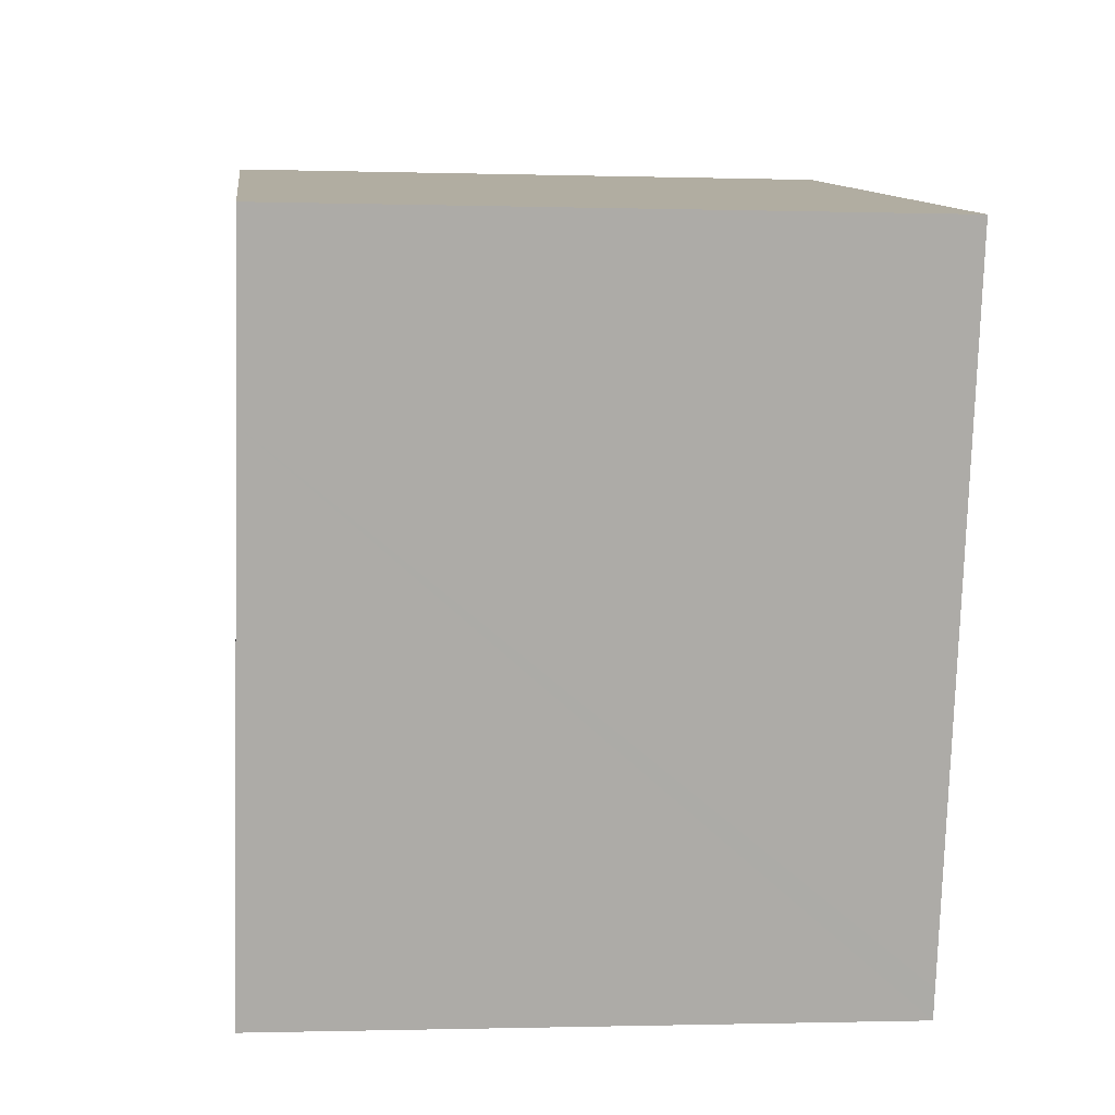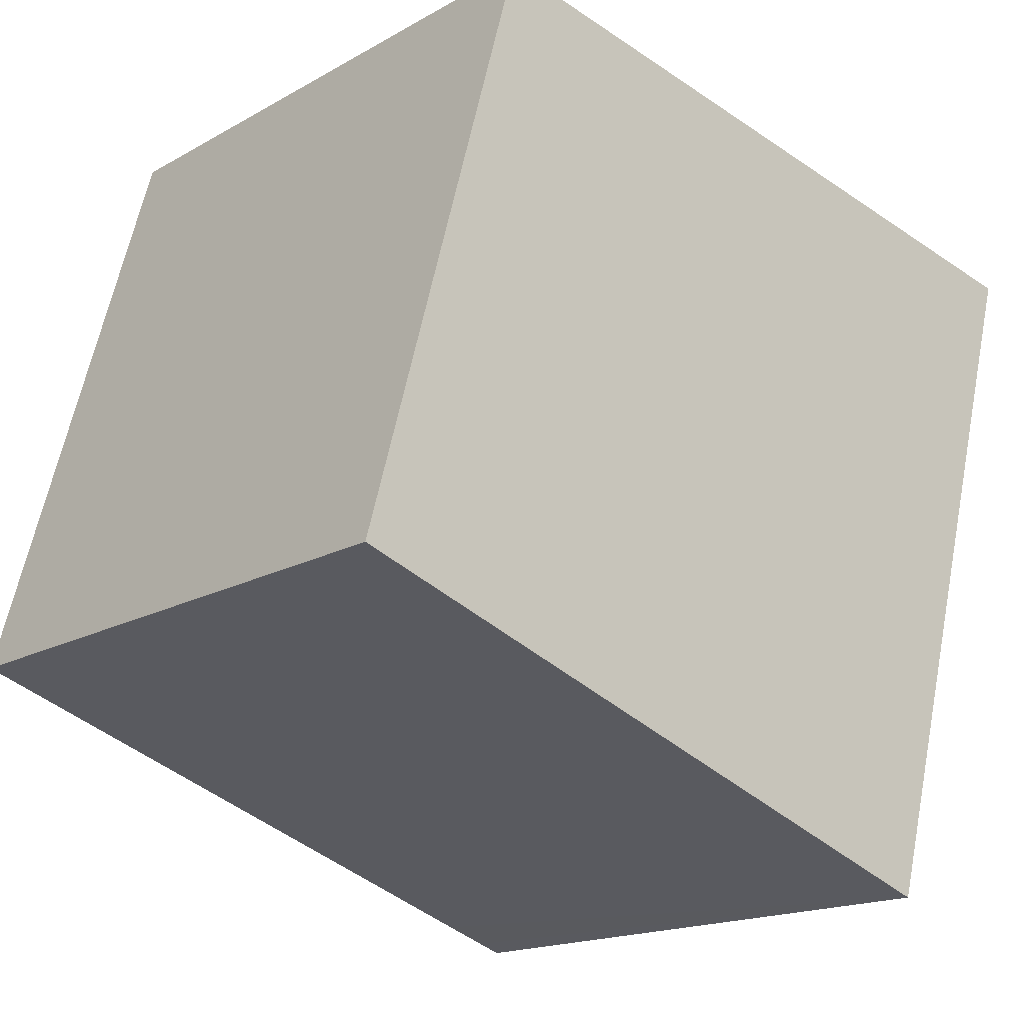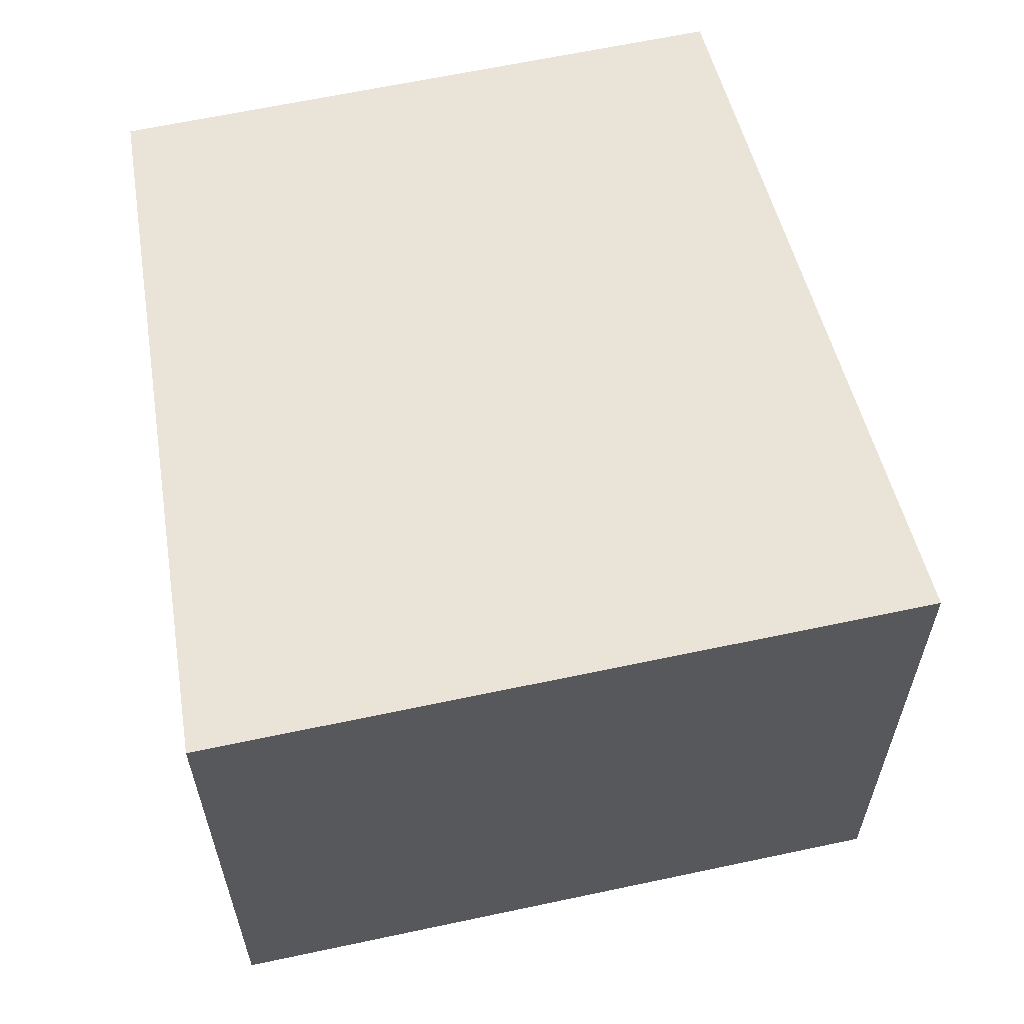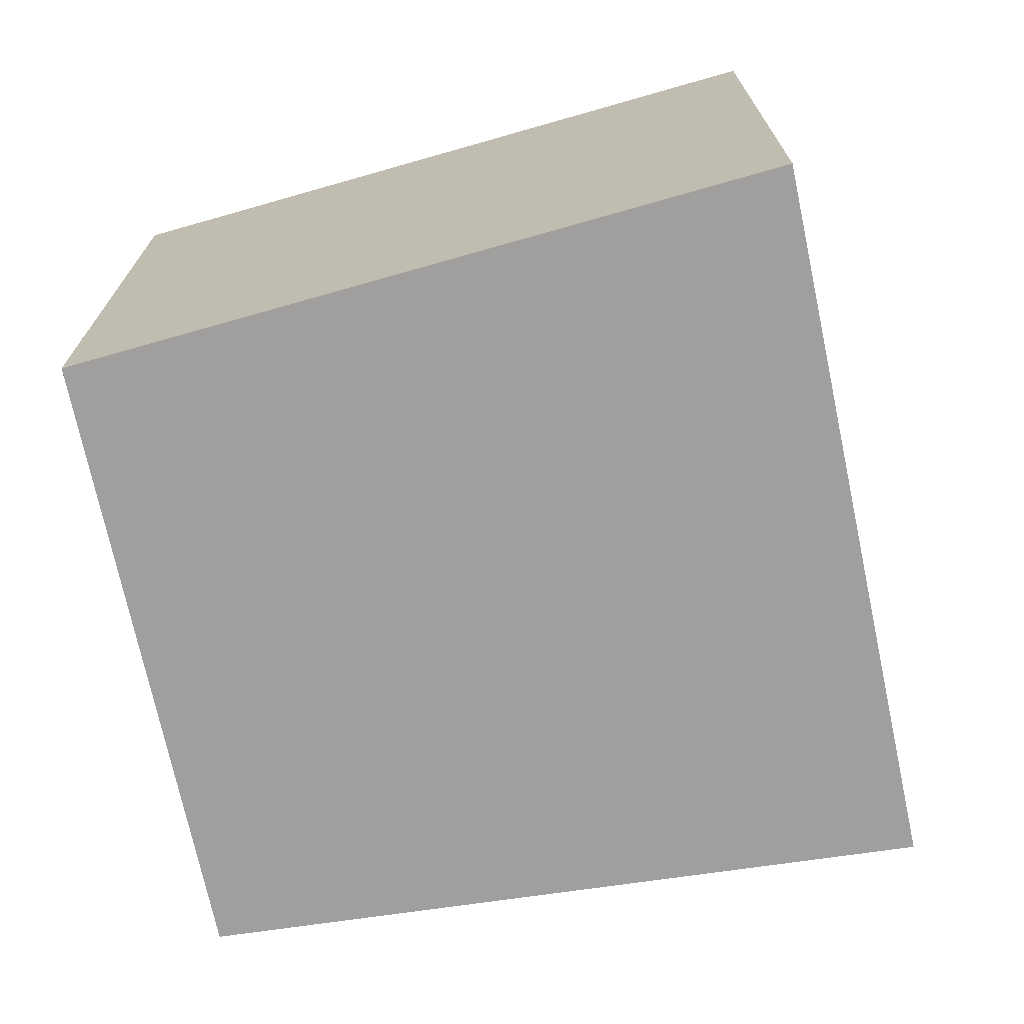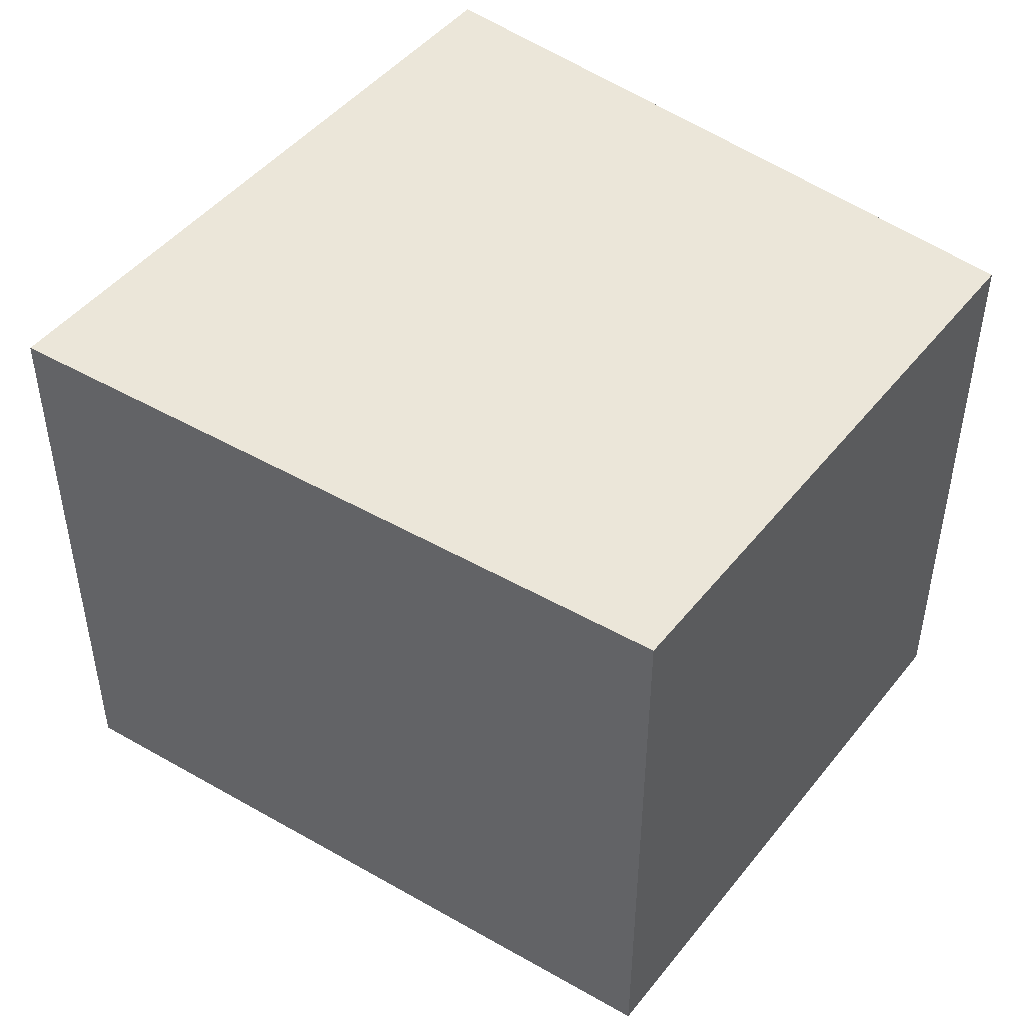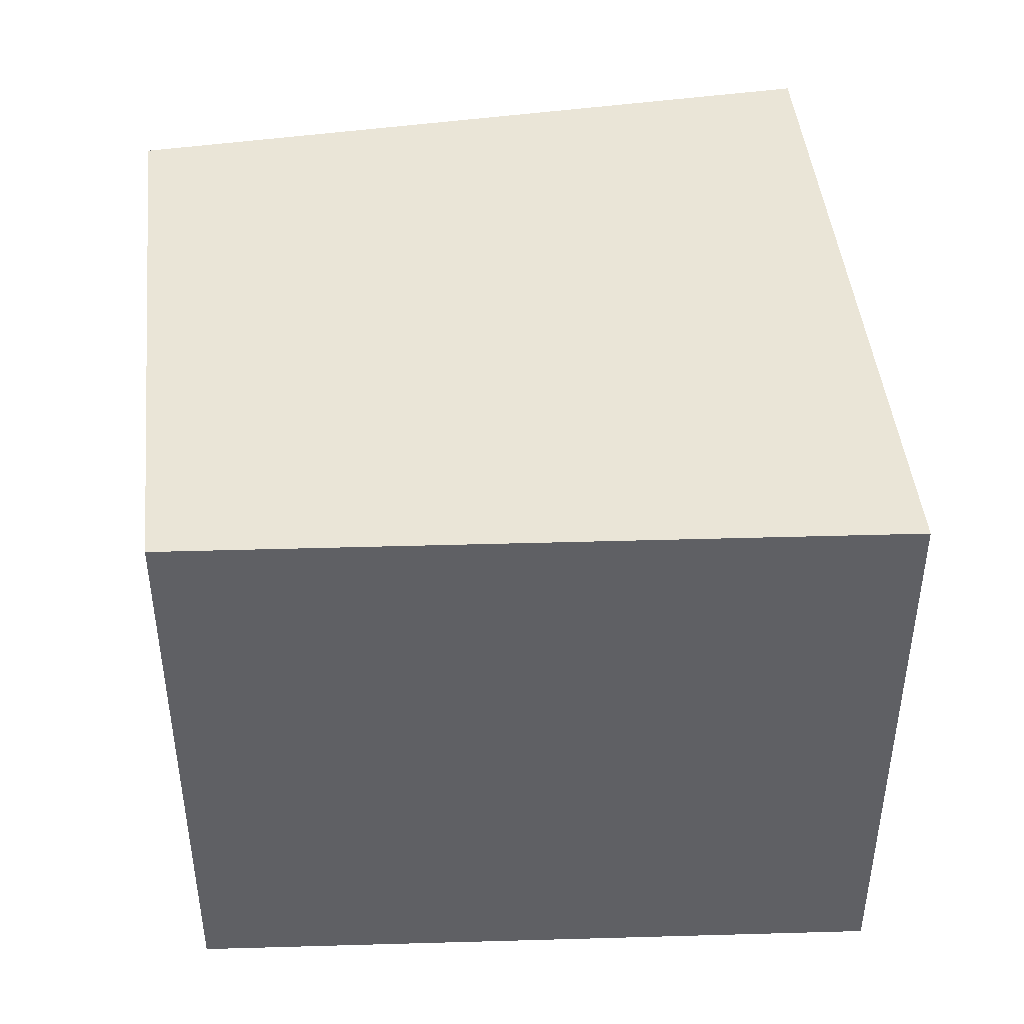
<metadata>
{"format":"obj","ext":"obj","renderer":"f3d","projection":"perspective","resolution":1024,"background":"white","views":[{"elev":-1.1,"azim":83.5,"up":"+Z"},{"elev":-16.8,"azim":-41.3,"up":"+Z"},{"elev":61.2,"azim":92.8,"up":"+Y"},{"elev":-71.5,"azim":27.2,"up":"+Y"},{"elev":47.1,"azim":-128.2,"up":"+Y"},{"elev":44.4,"azim":9.4,"up":"+Y"}]}
</metadata>
<code>
v  3.757 14.02 13.61
v  1.412 14.02 -0.485
v  0 14.02 8.584e-16
v  10.6 14.02 -3.642
v  13.9 14.02 -4.776
v  14.92 14.02 -5.125
v  15.49 14.02 -5.32
v  15.67 14.02 -4.655
v  18.66 14.02 6.423
v  5.097 14.02 13.34
v  18.06 14.02 10.75
v  19.73 14.02 10.42
v  15.49 3.258e-16 -5.32
v  14.92 3.138e-16 -5.125
v  1.412 2.97e-17 -0.485
v  0 0 0
v  10.6 2.23e-16 -3.642
v  13.9 2.924e-16 -4.776
v  3.757 -8.335e-16 13.61
v  5.097 -8.171e-16 13.34
v  18.06 -6.584e-16 10.75
v  19.73 -6.379e-16 10.42
v  18.66 -3.933e-16 6.423
v  15.67 2.85e-16 -4.655
g defaultobject
f 1 2 3
f 2 1 4
f 4 1 5
f 5 1 6
f 6 1 7
f 7 1 8
f 8 1 9
f 9 1 10
f 9 10 11
f 9 11 12
f 13 6 7
f 6 13 5
f 5 13 4
f 4 13 2
f 2 13 3
f 3 13 14
f 3 14 15
f 3 15 16
f 15 14 17
f 17 14 18
f 16 1 3
f 1 16 19
f 19 10 1
f 10 19 11
f 11 19 20
f 11 20 12
f 12 20 21
f 12 21 22
f 22 9 12
f 9 22 8
f 8 22 23
f 8 23 7
f 7 23 13
f 13 23 24
f 15 19 16
f 19 15 20
f 20 15 17
f 20 17 21
f 21 17 18
f 21 18 14
f 21 14 22
f 22 14 13
f 22 13 23
f 23 13 24

</code>
